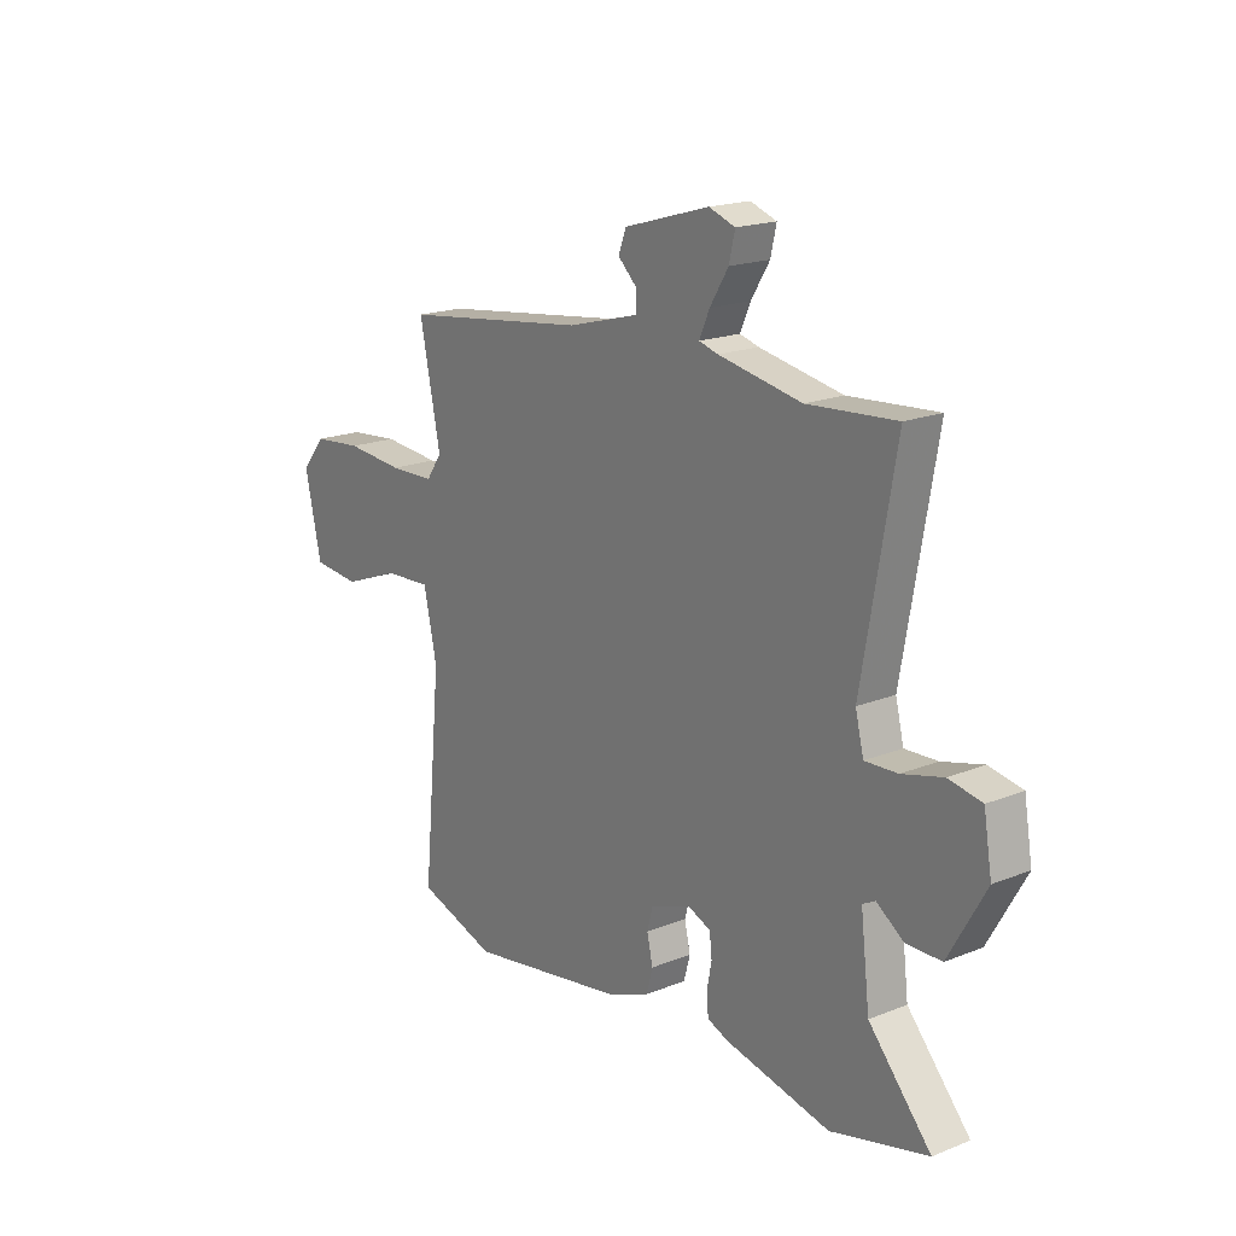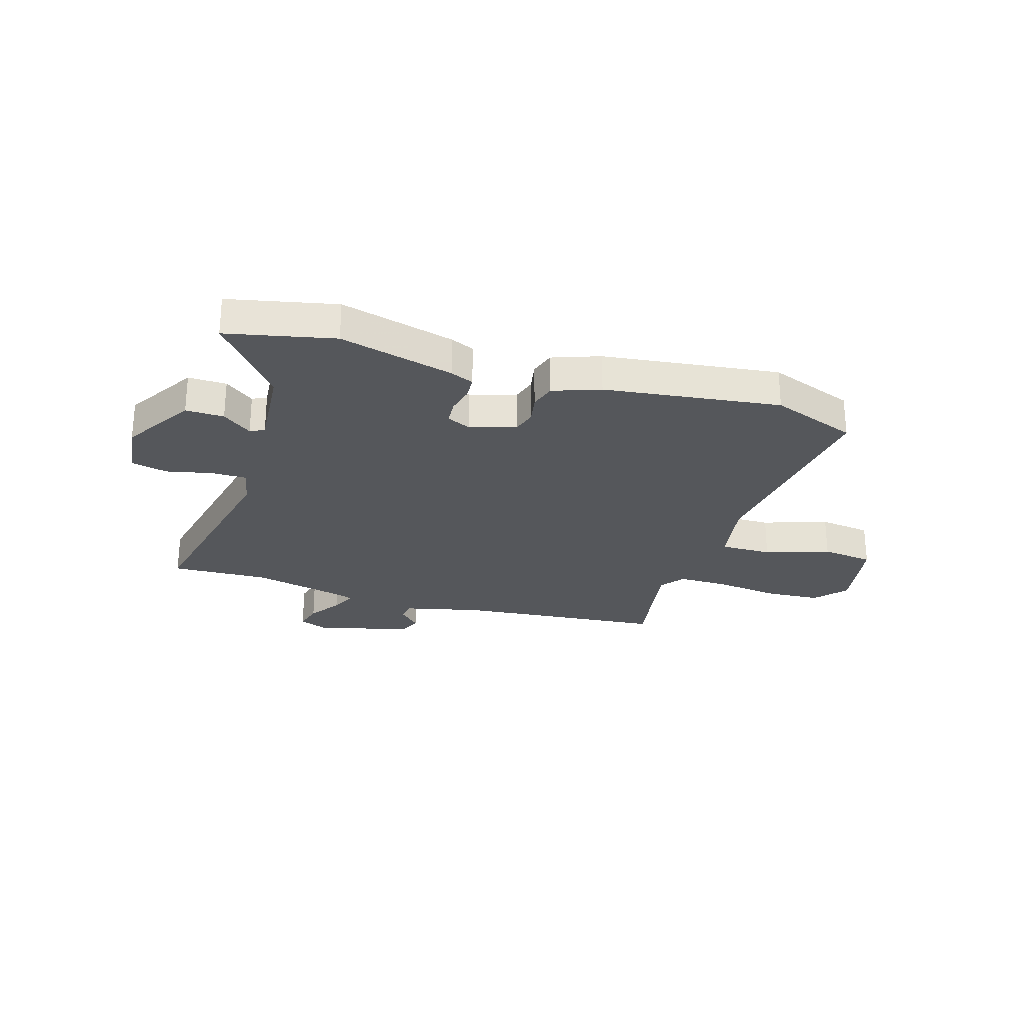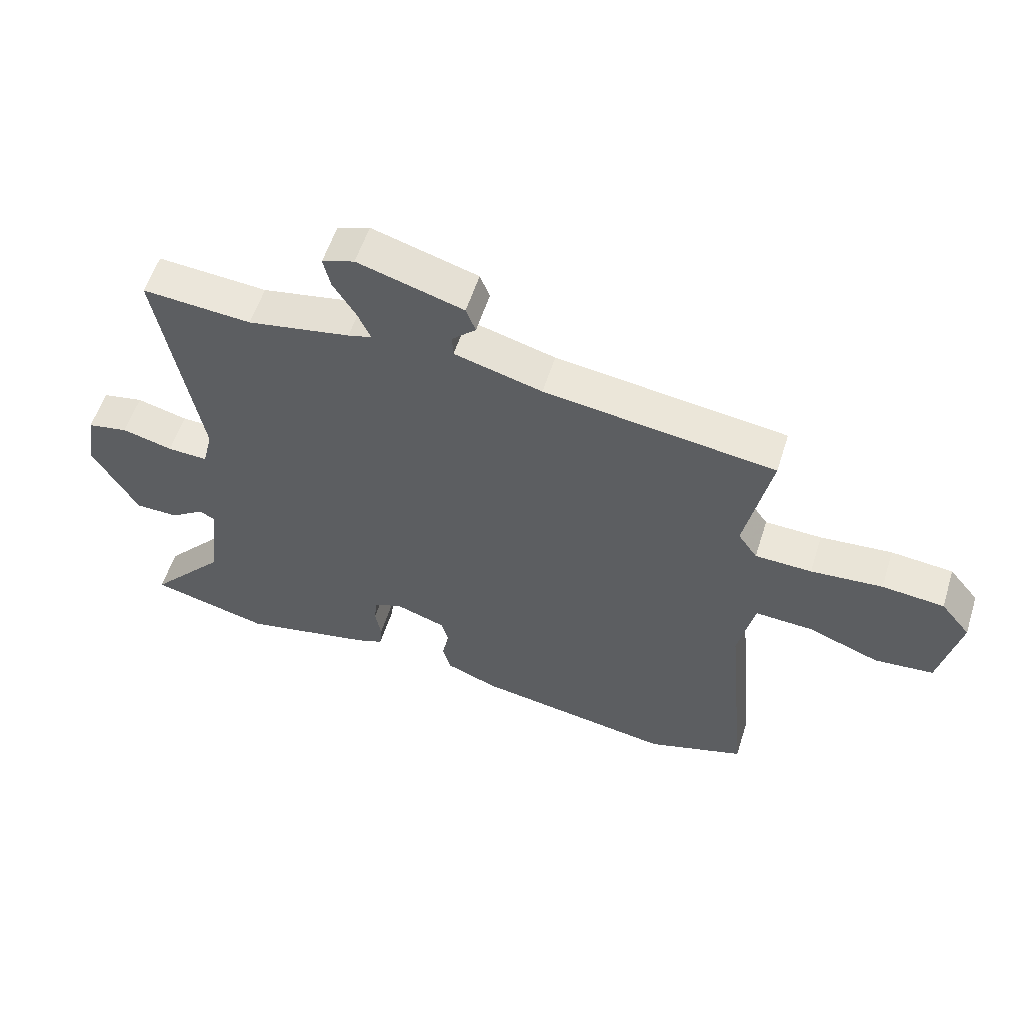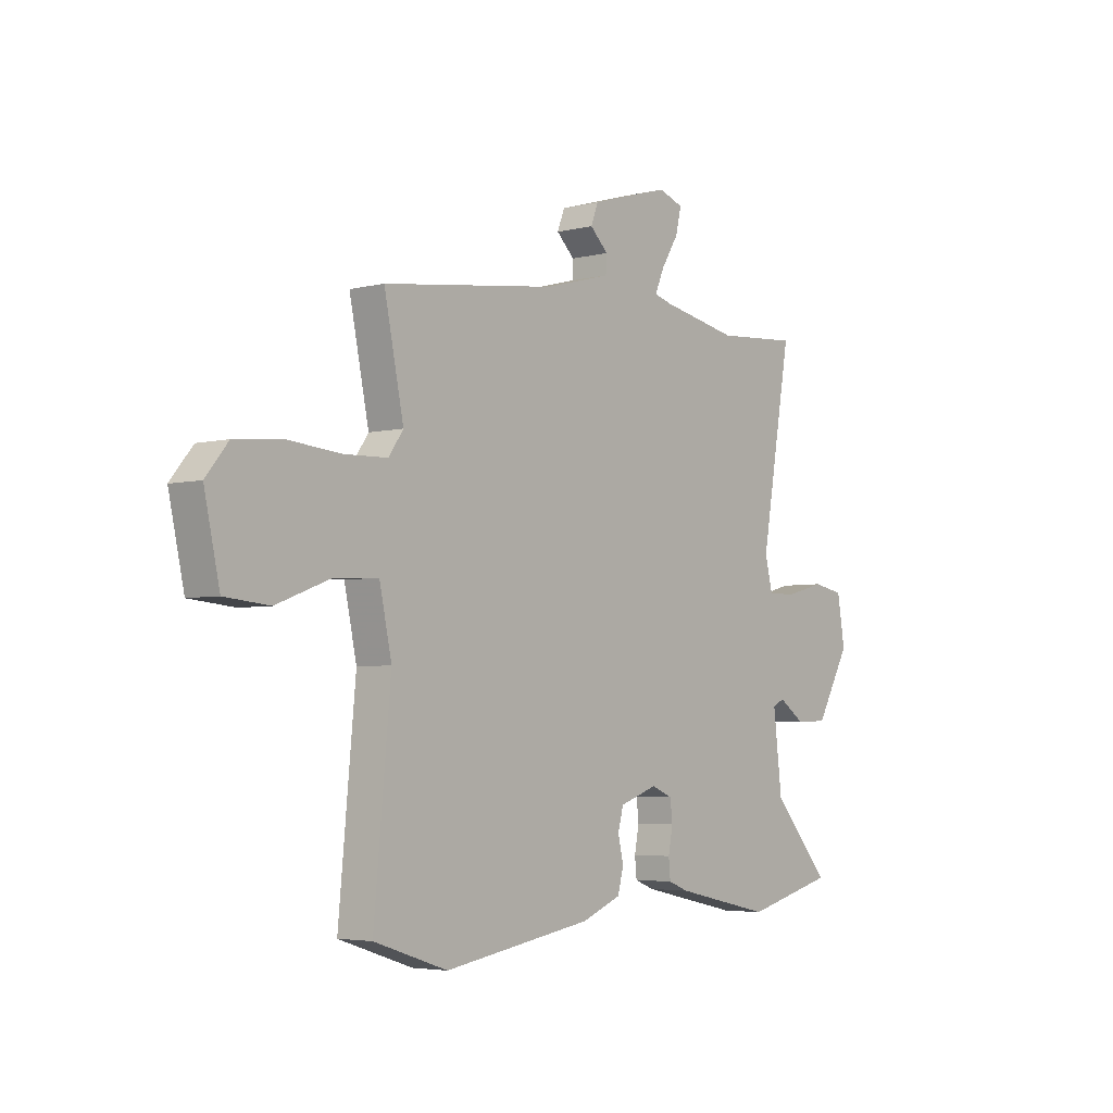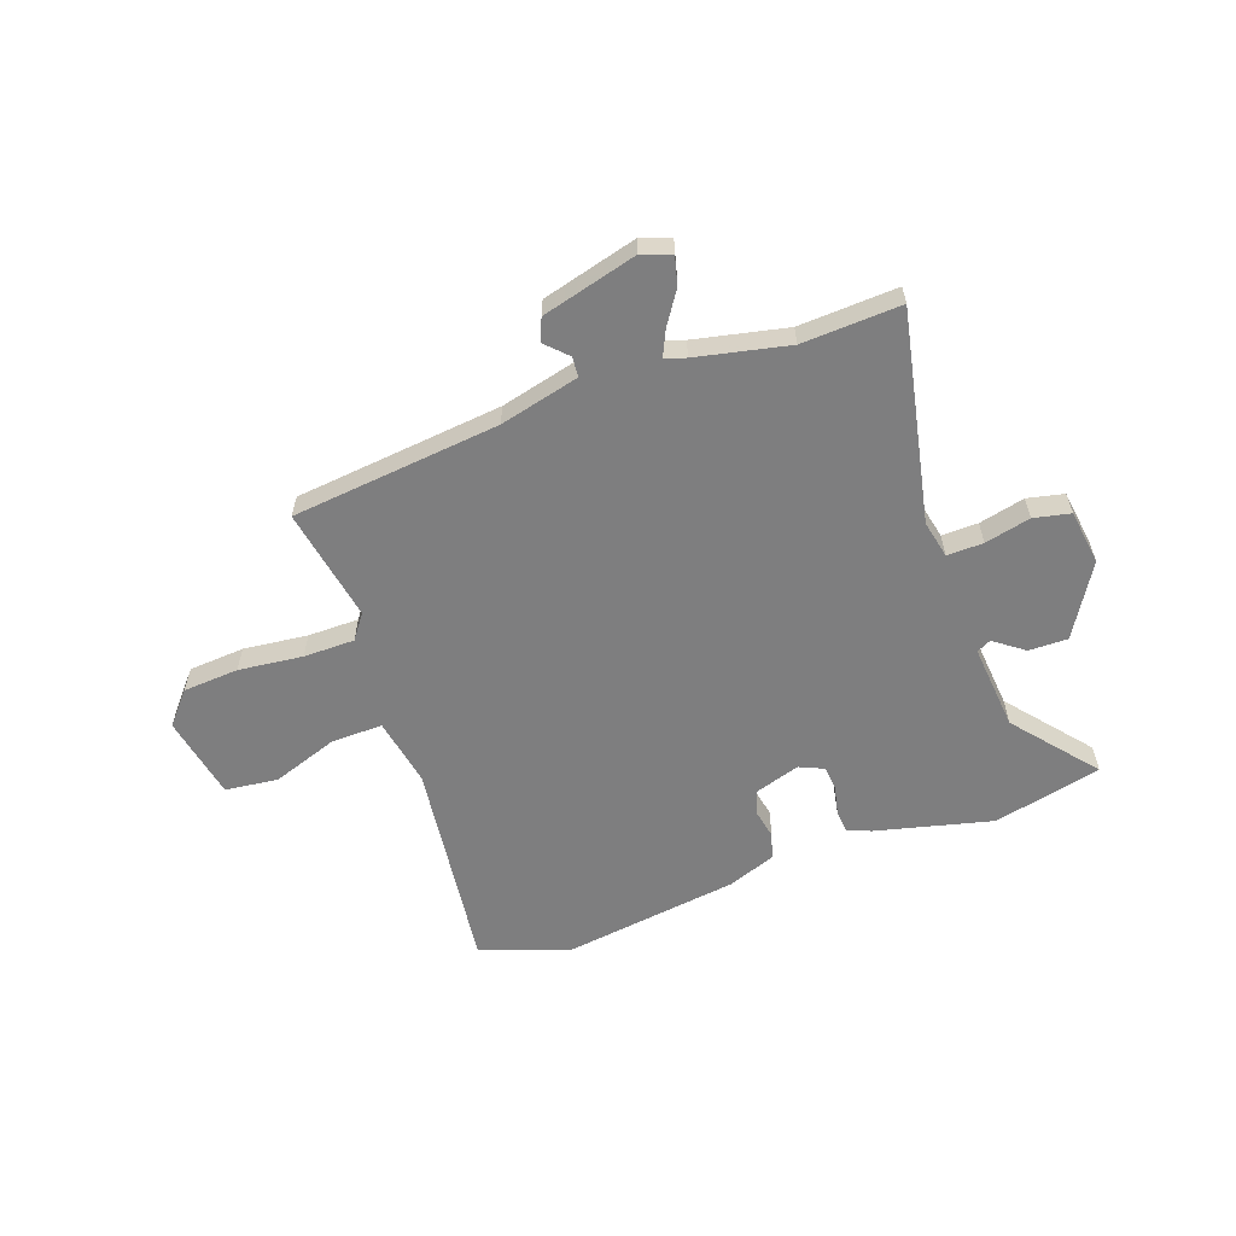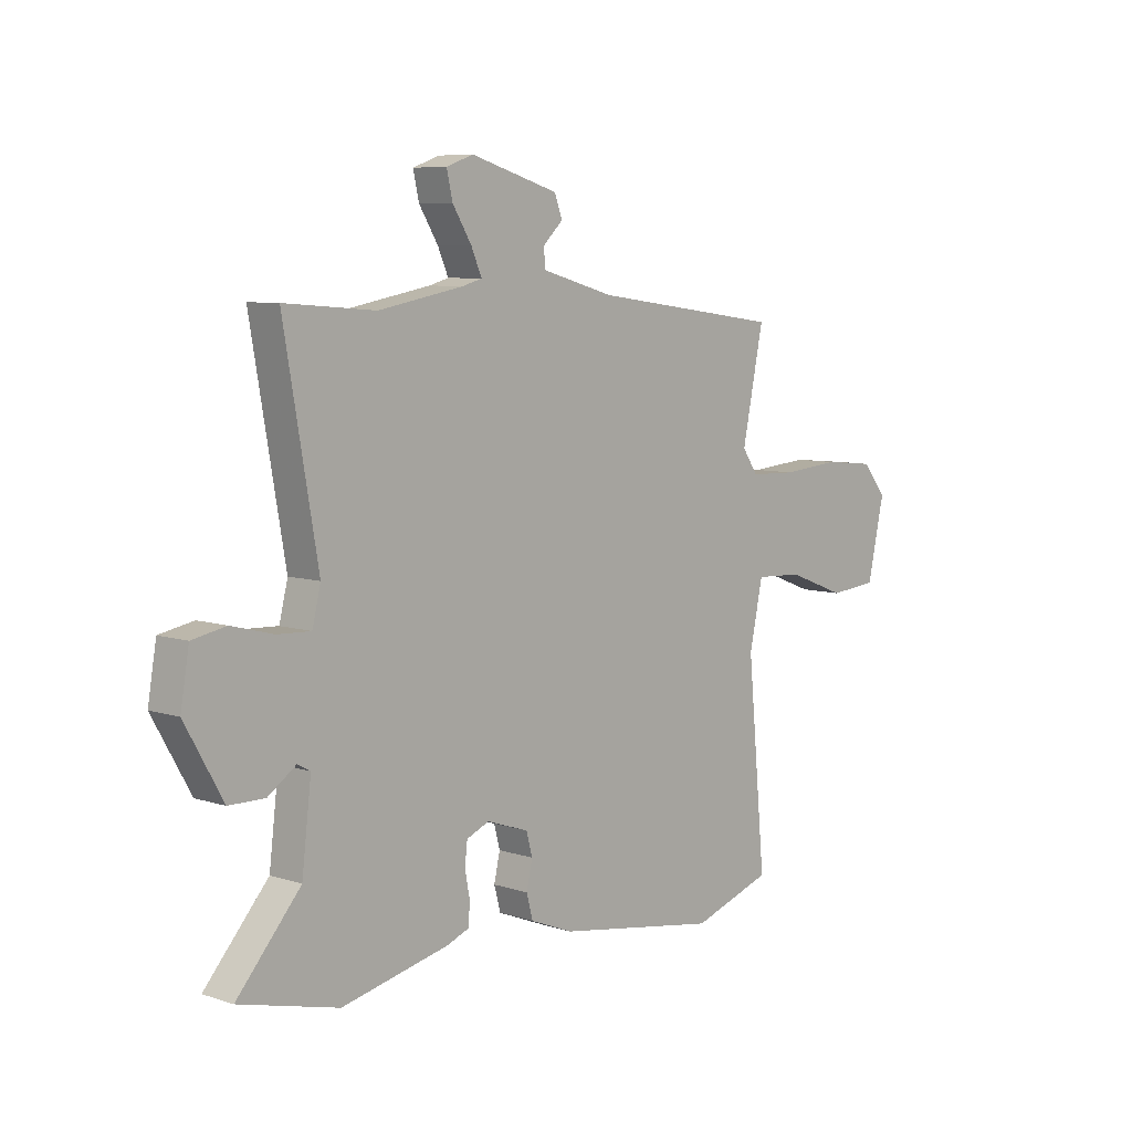
<metadata>
{"format":"obj","ext":"obj","renderer":"f3d","projection":"perspective","resolution":1024,"background":"white","views":[{"elev":18.6,"azim":52.6,"up":"+Z"},{"elev":-26.9,"azim":160.9,"up":"+Y"},{"elev":56.7,"azim":-162.5,"up":"+Z"},{"elev":-4.3,"azim":-51.2,"up":"+Z"},{"elev":-59.4,"azim":18.1,"up":"+Y"},{"elev":7.4,"azim":132.6,"up":"+Z"}]}
</metadata>
<code>
v -0.493 0.07 0.454
v -0.109 0.07 0.505
v 0.037 0.07 0.545
v 0.039 0.07 0.582
v -0.001 0.07 0.62
v 0.015 0.07 0.662
v 0.191 0.07 0.714
v 0.245 0.07 0.695
v 0.233 0.07 0.643
v 0.195 0.07 0.582
v 0.174 0.07 0.534
v 0.213 0.07 0.523
v 0.384 0.07 0.491
v 0.566 0.07 0.505
v 0.498 0.07 0.116
v 0.515 0.07 0.047
v 0.582 0.07 0.05
v 0.666 0.07 0.072
v 0.734 0.07 0.059
v 0.751 0.07 -0.042
v 0.675 0.07 -0.176
v 0.603 0.07 -0.177
v 0.547 0.07 -0.138
v 0.521 0.07 -0.152
v 0.54 0.07 -0.311
v 0.668 0.07 -0.457
v 0.469 0.07 -0.508
v 0.253 0.07 -0.461
v 0.209 0.07 -0.444
v 0.205 0.07 -0.402
v 0.215 0.07 -0.35
v 0.21 0.07 -0.305
v 0.164 0.07 -0.286
v 0.08 0.07 -0.315
v 0.068 0.07 -0.36
v 0.08 0.07 -0.413
v 0.067 0.07 -0.461
v -0.02 0.07 -0.496
v -0.348 0.07 -0.55
v -0.51 0.07 -0.497
v -0.473 0.07 -0.103
v -0.5 0.07 0.023
v -0.596 0.07 0.018
v -0.715 0.07 -0.027
v -0.813 0.07 -0.018
v -0.847 0.07 0.136
v -0.798 0.07 0.196
v -0.695 0.07 0.206
v -0.576 0.07 0.196
v -0.482 0.07 0.199
v -0.45 0.07 0.245
v -0.493 0 0.454
v -0.109 0 0.505
v 0.037 0 0.545
v 0.039 0 0.582
v -0.001 0 0.62
v 0.015 0 0.662
v 0.191 0 0.714
v 0.245 0 0.695
v 0.233 0 0.643
v 0.195 0 0.582
v 0.174 0 0.534
v 0.213 0 0.523
v 0.384 0 0.491
v 0.566 0 0.505
v 0.498 0 0.116
v 0.515 0 0.047
v 0.582 0 0.05
v 0.666 0 0.072
v 0.734 0 0.059
v 0.751 0 -0.042
v 0.675 0 -0.176
v 0.603 0 -0.177
v 0.547 0 -0.138
v 0.521 0 -0.152
v 0.54 0 -0.311
v 0.668 0 -0.457
v 0.469 0 -0.508
v 0.253 0 -0.461
v 0.209 0 -0.444
v 0.205 0 -0.402
v 0.215 0 -0.35
v 0.21 0 -0.305
v 0.164 0 -0.286
v 0.08 0 -0.315
v 0.068 0 -0.36
v 0.08 0 -0.413
v 0.067 0 -0.461
v -0.02 0 -0.496
v -0.348 0 -0.55
v -0.51 0 -0.497
v -0.473 0 -0.103
v -0.5 0 0.023
v -0.596 0 0.018
v -0.715 0 -0.027
v -0.813 0 -0.018
v -0.847 0 0.136
v -0.798 0 0.196
v -0.695 0 0.206
v -0.576 0 0.196
v -0.482 0 0.199
v -0.45 0 0.245
f 47 48 49
f 46 47 49
f 45 46 49
f 44 45 49
f 43 44 49
f 42 43 49 50
f 41 42 50 51
f 39 40 41
f 38 39 41
f 37 38 41
f 36 37 41
f 35 36 41
f 34 35 41 51
f 29 30 31
f 28 29 31
f 27 28 31
f 26 27 31
f 25 26 31
f 24 25 31 32
f 23 24 32 33
f 21 22 23
f 20 21 23
f 19 20 23
f 18 19 23
f 17 18 23
f 23 33 34
f 17 23 34
f 16 17 34
f 13 14 15
f 51 1 2
f 34 51 2
f 16 34 2
f 15 16 2
f 13 15 2
f 12 13 2
f 8 9 10
f 7 8 10
f 6 7 10
f 5 6 10
f 4 5 10
f 11 12 2 3
f 3 4 10 11
f 100 99 98
f 100 98 97
f 100 97 96
f 100 96 95
f 100 95 94
f 101 100 94 93
f 102 101 93 92
f 92 91 90
f 92 90 89
f 92 89 88
f 92 88 87
f 92 87 86
f 102 92 86 85
f 82 81 80
f 82 80 79
f 82 79 78
f 82 78 77
f 82 77 76
f 83 82 76 75
f 84 83 75 74
f 74 73 72
f 74 72 71
f 74 71 70
f 74 70 69
f 74 69 68
f 85 84 74
f 85 74 68
f 85 68 67
f 66 65 64
f 53 52 102
f 53 102 85
f 53 85 67
f 53 67 66
f 53 66 64
f 53 64 63
f 61 60 59
f 61 59 58
f 61 58 57
f 61 57 56
f 61 56 55
f 54 53 63 62
f 62 61 55 54
f 1 52 53 2
f 2 53 54 3
f 3 54 55 4
f 4 55 56 5
f 5 56 57 6
f 6 57 58 7
f 7 58 59 8
f 8 59 60 9
f 9 60 61 10
f 10 61 62 11
f 11 62 63 12
f 12 63 64 13
f 13 64 65 14
f 14 65 66 15
f 15 66 67 16
f 16 67 68 17
f 17 68 69 18
f 18 69 70 19
f 19 70 71 20
f 20 71 72 21
f 21 72 73 22
f 22 73 74 23
f 23 74 75 24
f 24 75 76 25
f 25 76 77 26
f 26 77 78 27
f 27 78 79 28
f 28 79 80 29
f 29 80 81 30
f 30 81 82 31
f 31 82 83 32
f 32 83 84 33
f 33 84 85 34
f 34 85 86 35
f 35 86 87 36
f 36 87 88 37
f 37 88 89 38
f 38 89 90 39
f 39 90 91 40
f 40 91 92 41
f 41 92 93 42
f 42 93 94 43
f 43 94 95 44
f 44 95 96 45
f 45 96 97 46
f 46 97 98 47
f 47 98 99 48
f 48 99 100 49
f 49 100 101 50
f 50 101 102 51
f 51 102 52 1

</code>
